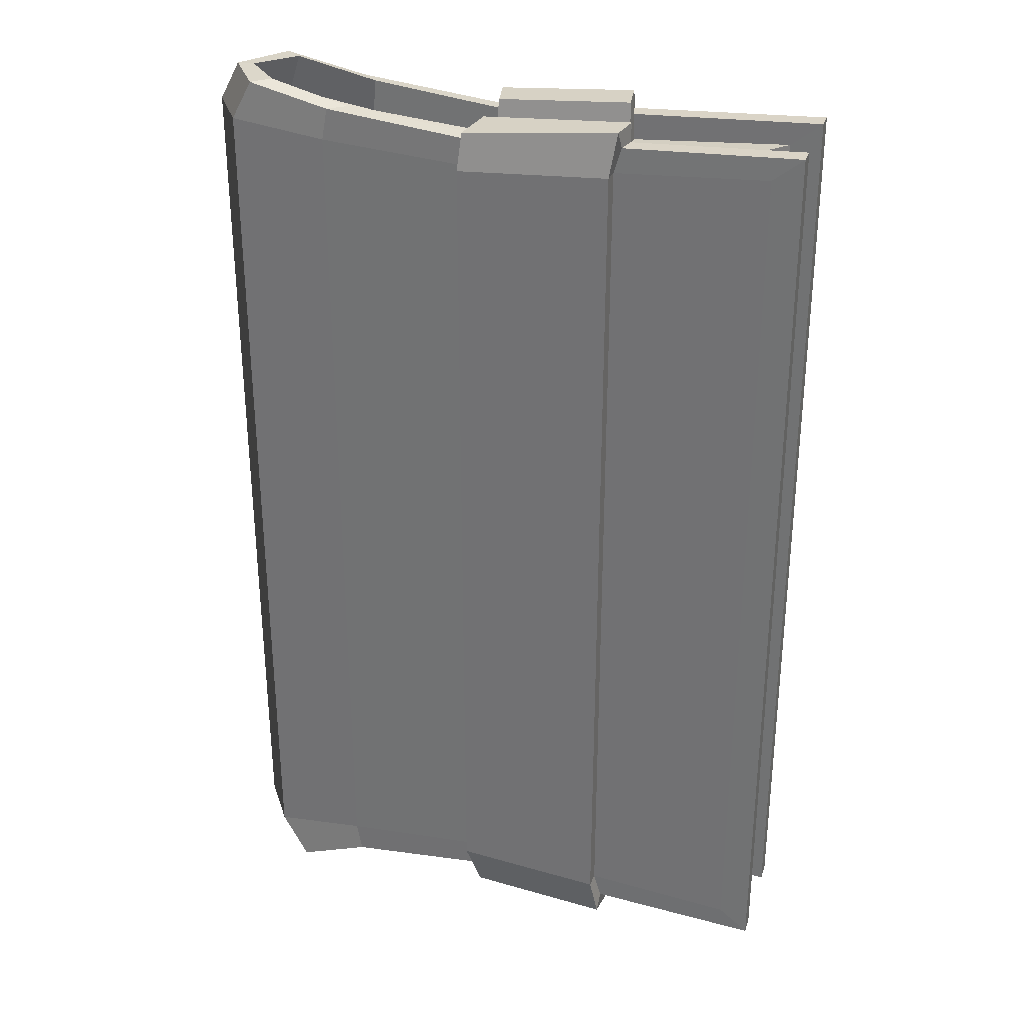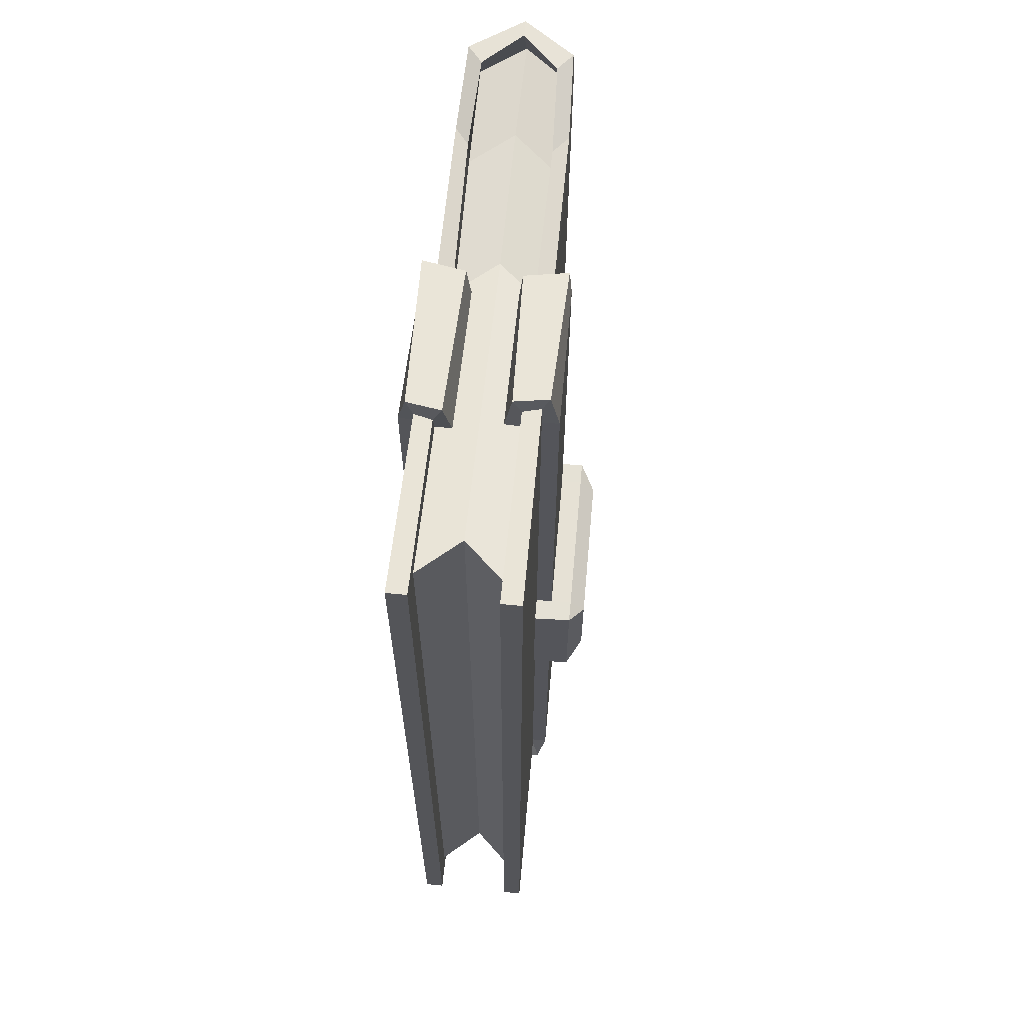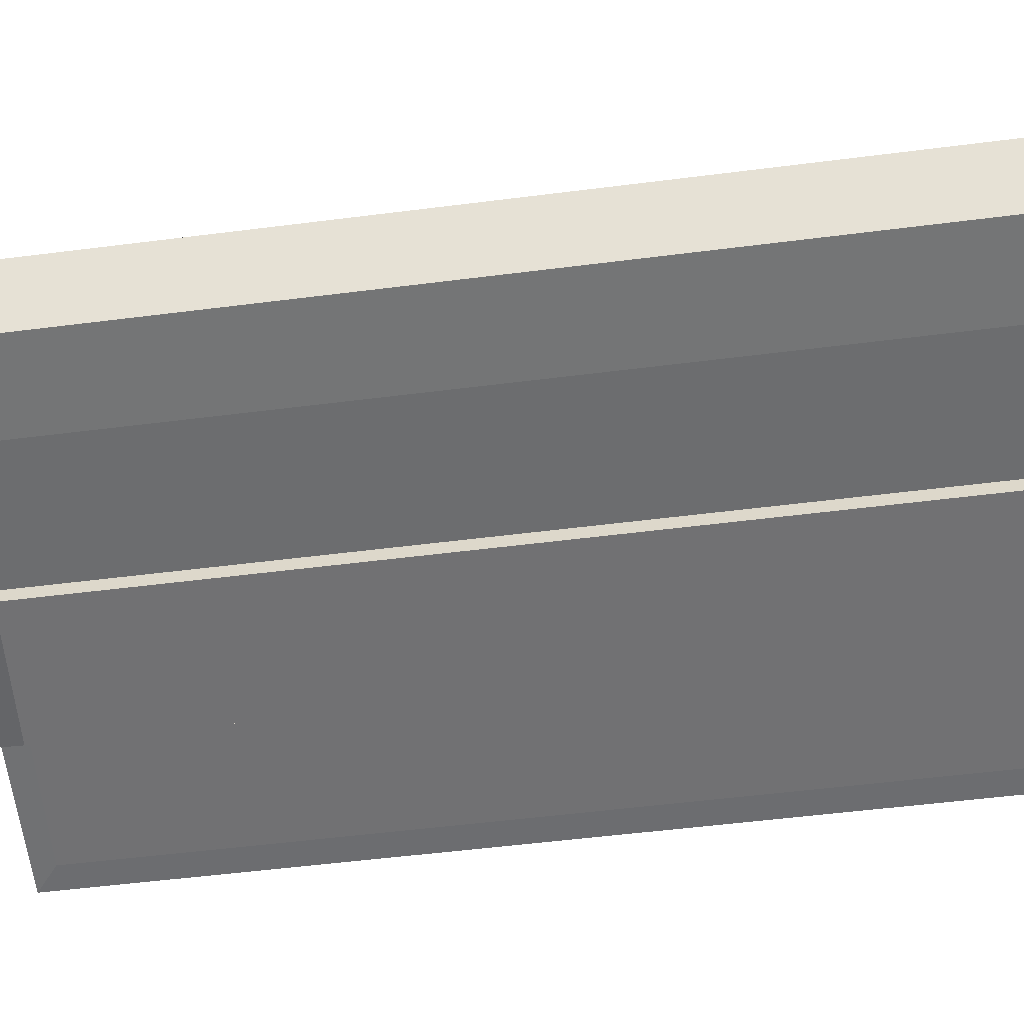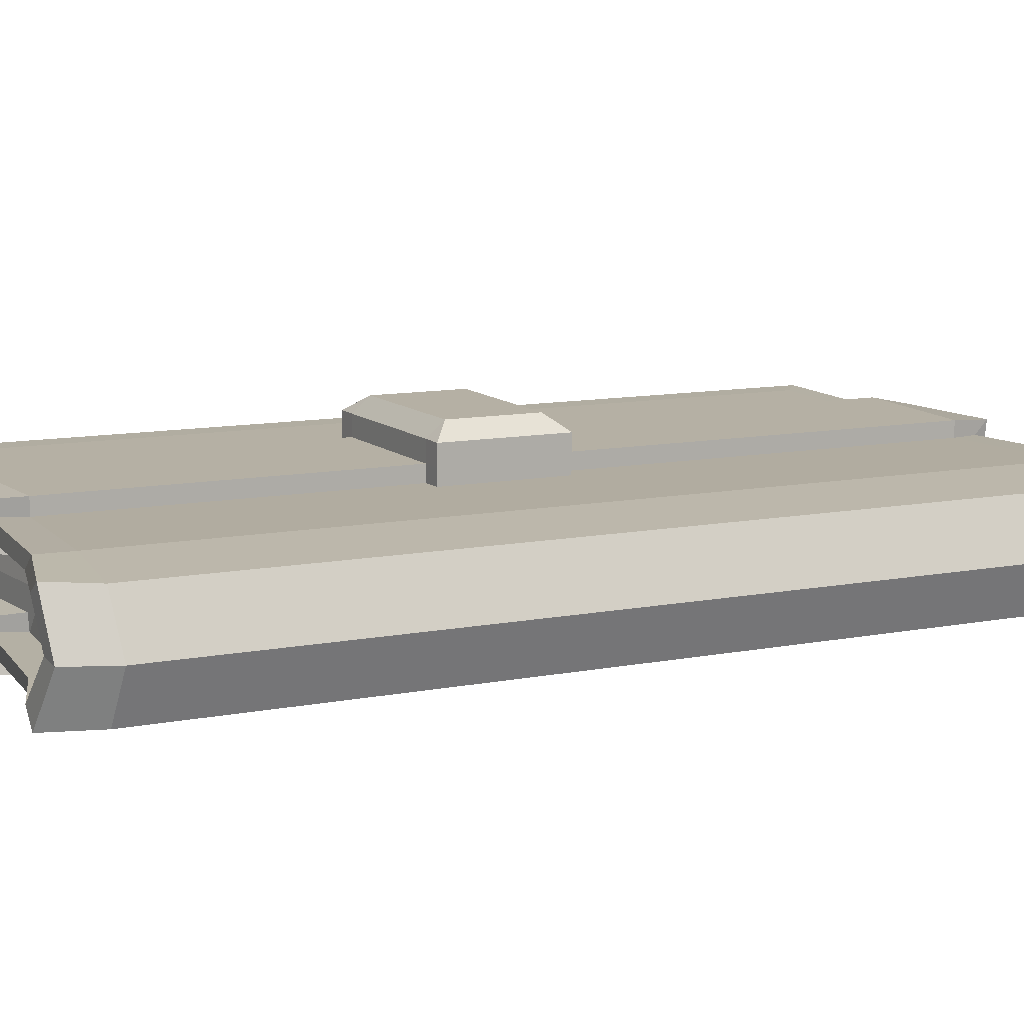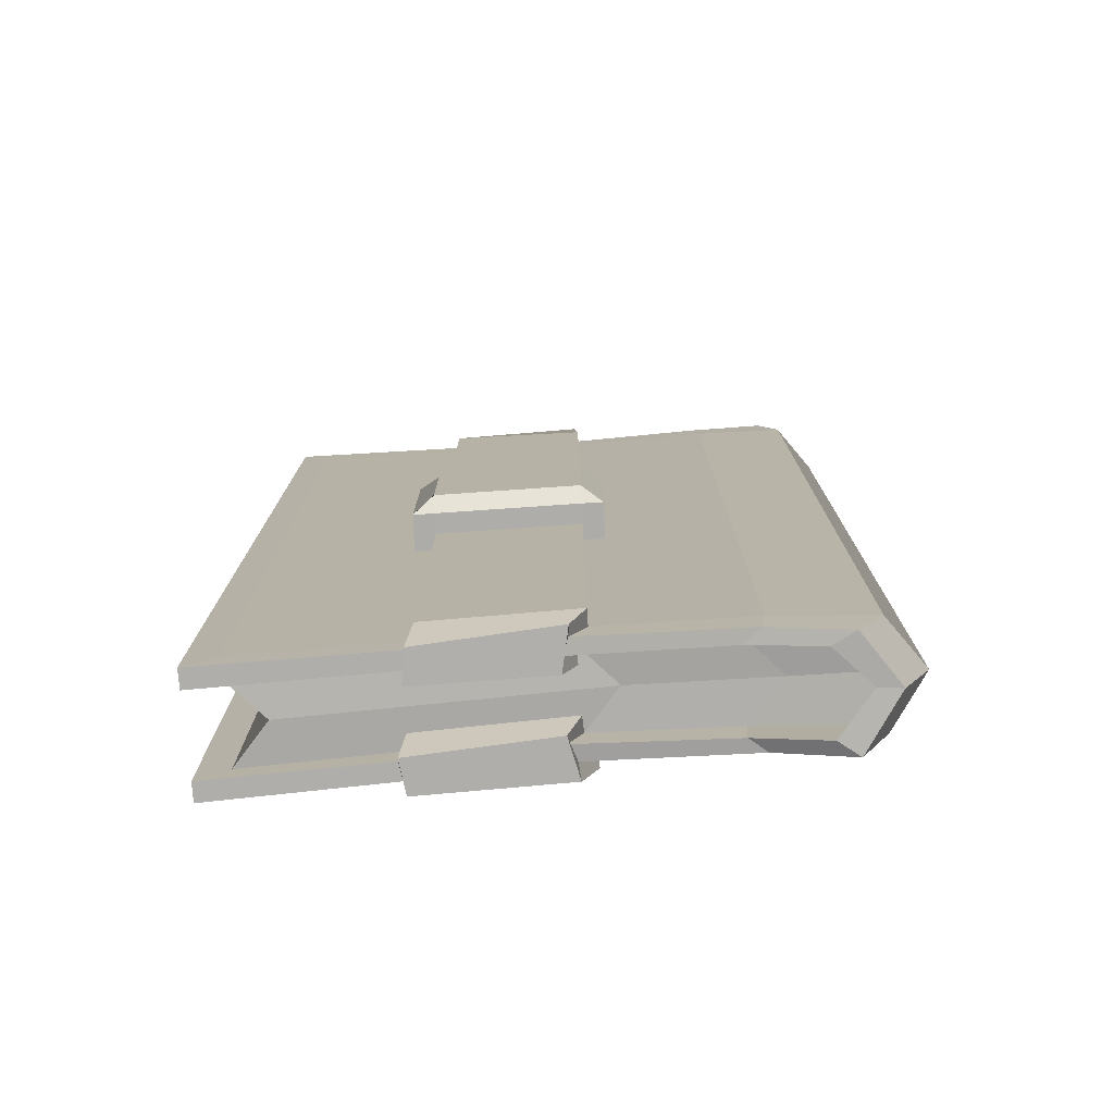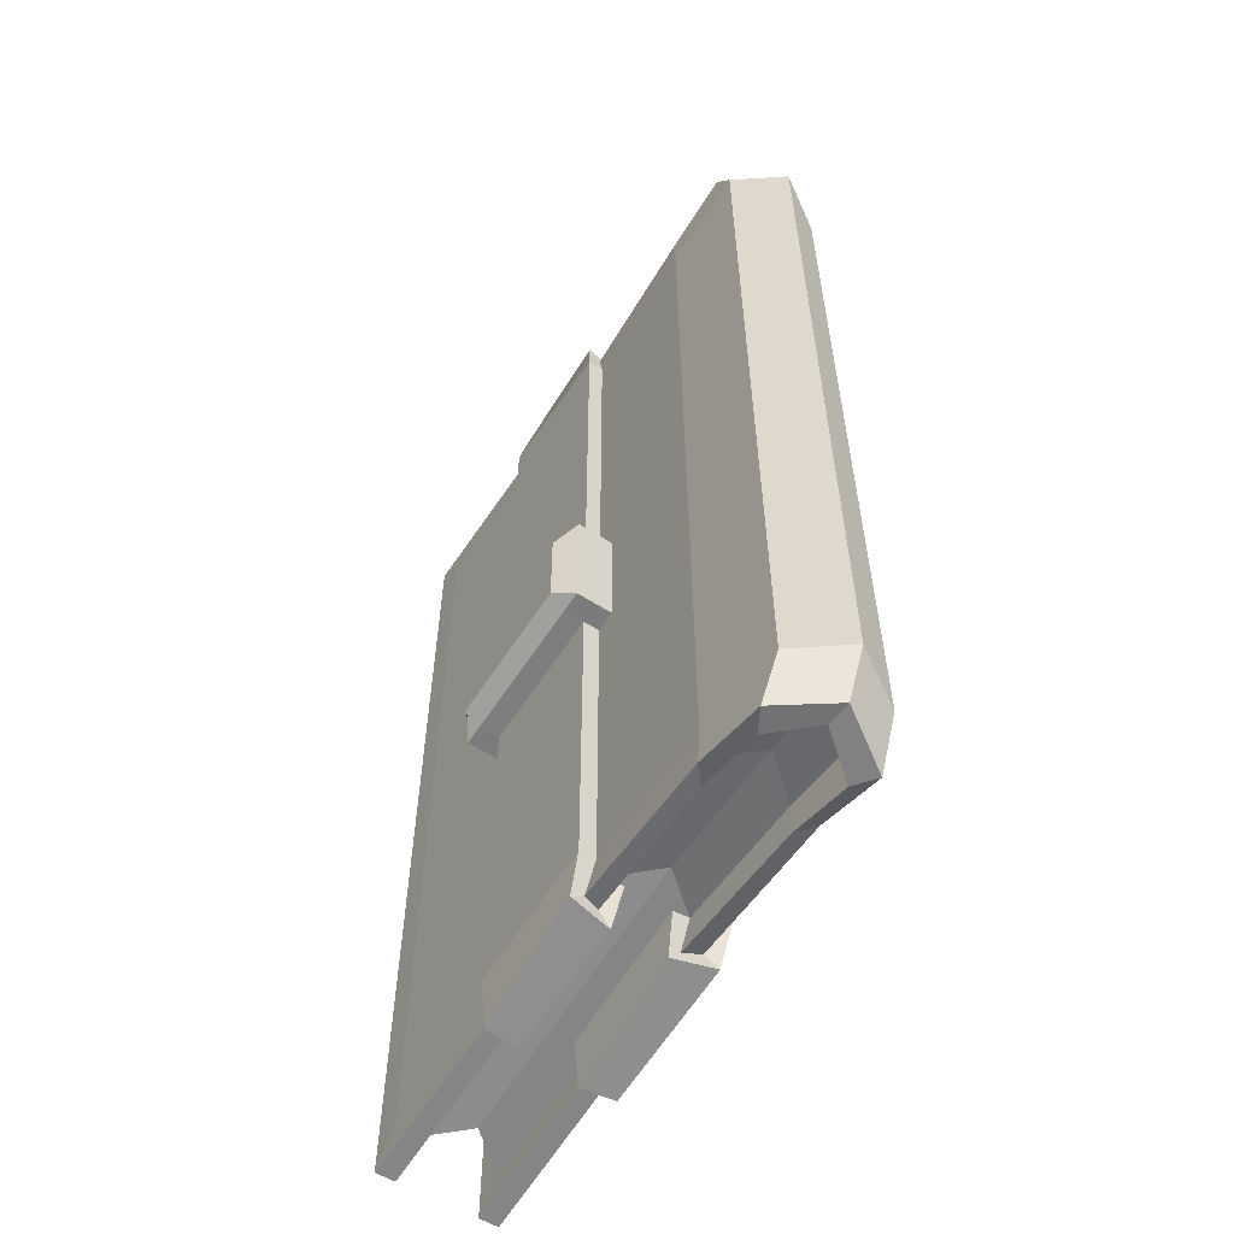
<metadata>
{"format":"obj","ext":"obj","renderer":"f3d","projection":"perspective","resolution":1024,"background":"white","views":[{"elev":31.1,"azim":17.1,"up":"+Z"},{"elev":65.0,"azim":95.9,"up":"+Z"},{"elev":-54.0,"azim":-82.3,"up":"+Y"},{"elev":10.4,"azim":-117.1,"up":"+Y"},{"elev":-77.0,"azim":-175.4,"up":"+Z"},{"elev":-58.4,"azim":-121.8,"up":"+Z"}]}
</metadata>
<code>
v  -0.1084 0.0111 -0.7697
v  -0.1084 0.0111 -0.9952
v  -0.0569 0.0098 -0.9955
v  -0.0569 0.0098 -0.7756
v  -0.1084 0.0653 -0.7697
v  -0.0569 0.0677 -0.7756
v  -0.0569 0.0677 -0.9955
v  -0.1084 0.0653 -0.9952
v  -0.1084 0.0111 -1.25
v  -0.1084 0.0111 -1.064
v  -0.1272 0.039 -1.064
v  -0.1272 0.039 -1.25
v  -0.0823 0.0173 -1.274
v  -0.045 0.0175 -1.261
v  -0.054 0.01 -1.261
v  -0.0932 0.0091 -1.274
v  0.2002 0.0178 -1.263
v  0.2002 0.0178 -1.067
v  0.2002 0.0076 -1.067
v  0.2002 0.0076 -1.263
v  0.2002 0.0178 -0.7567
v  0.1089 0.0181 -0.7616
v  0.1067 0.0087 -0.7616
v  0.2002 0.0076 -0.7567
v  -0.0882 0.0197 -0.7485
v  -0.1069 0.0393 -0.7485
v  -0.1162 0.0391 -0.7489
v  -0.0975 0.0121 -0.7489
v  -0.0882 0.058 -0.7485
v  -0.045 0.0598 -0.7585
v  -0.054 0.0673 -0.7585
v  -0.0975 0.0653 -0.7489
v  0.2002 0.0595 -0.7567
v  0.2002 0.0595 -0.9944
v  0.2002 0.0698 -0.9944
v  0.2002 0.0698 -0.7567
v  0.2002 0.0595 -1.263
v  0.0962 0.0592 -1.258
v  0.0951 0.0685 -1.257
v  0.2002 0.0698 -1.263
v  -0.0823 0.0589 -1.27
v  -0.101 0.0393 -1.272
v  -0.1134 0.0379 -1.272
v  -0.0946 0.0656 -1.272
v  -0.0965 0.0156 -1.25
v  -0.0463 0.0175 -1.244
v  0.184 0.0178 -1.25
v  0.184 0.0178 -1.064
v  0.184 0.0178 -0.7697
v  0.1053 0.0181 -0.7754
v  -0.0965 0.0156 -0.7697
v  -0.1152 0.04 -0.7697
v  -0.0965 0.0632 -0.7697
v  -0.0463 0.0598 -0.7756
v  0.184 0.0595 -0.7697
v  0.184 0.0595 -0.9952
v  0.184 0.0595 -1.25
v  0.1007 0.0592 -1.244
v  -0.0965 0.0632 -1.25
v  -0.1152 0.04 -1.25
v  0.184 0.0076 -1.25
v  0.1026 0.0087 -1.244
v  0.1068 0.0087 -1.258
v  -0.1084 0.0653 -1.25
v  -0.0569 0.0677 -1.244
v  -0.054 0.0673 -1.261
v  0.184 0.0698 -1.25
v  0.184 0.0698 -1.064
v  0.2002 0.0698 -1.067
v  0.184 0.0698 -0.7697
v  0.0979 0.0685 -0.7757
v  0.0978 0.0685 -0.7619
v  -0.1272 0.039 -0.7697
v  -0.054 0.0104 -0.7585
v  0.184 0.0076 -0.7697
v  0.184 0.0076 -0.9952
v  0.2002 0.0076 -0.9944
v  -0.0569 0.0098 -1.244
v  0.0211 0.0099 -1.238
v  0.0211 0.0099 -1.061
v  -0.0569 0.0098 -1.063
v  0.0211 0.0674 -0.7811
v  0.0211 0.0674 -0.9959
v  0.0346 0.0184 -1.253
v  0.03 0.0099 -1.253
v  -0.045 0.0175 -0.7585
v  0.0285 0.0589 -0.7665
v  0.0239 0.0674 -0.7665
v  -0.045 0.0598 -1.261
v  0.0266 0.0184 -1.238
v  -0.0463 0.0175 -0.7756
v  0.0266 0.0589 -0.7811
v  -0.0463 0.0598 -1.244
v  0.0211 0.0674 -1.238
v  0.03 0.0674 -1.253
v  0.0211 0.0099 -0.7811
v  0.0241 0.0099 -0.7665
v  -0.1272 0.039 -0.9952
v  0.0286 0.0184 -0.7665
v  0.0332 0.0589 -1.253
v  0.0266 0.0184 -0.7811
v  0.0266 0.0589 -1.238
v  0.184 0.0698 -0.9952
v  0.0979 0.0685 -0.9955
v  0.1002 0.0592 -0.7618
v  0.1007 0.0592 -0.7757
v  0.0979 0.0685 -1.244
v  0.184 0.0076 -1.064
v  0.1026 0.0087 -1.063
v  0.1091 0.0181 -1.258
v  0.1053 0.0181 -1.244
v  0.1026 0.0087 -0.7754
v  -0.0569 0.0677 -1.063
v  -0.1084 0.0653 -1.064
v  0.2002 0.0178 -0.9944
v  0.2002 0.0595 -1.067
v  0.184 0.0178 -0.9952
v  0.184 0.0595 -1.064
v  0.0211 0.0099 -0.9959
v  0.0211 0.0674 -1.061
v  0.0979 0.0685 -1.063
v  0.1026 0.0087 -0.9955
v  0.1092 0.0687 -1.063
v  0.1092 0.0687 -0.9955
v  0.0972 0.0958 -1.053
v  0.0971 0.0958 -1.005
v  0.0971 0.0958 -1.053
v  0.0204 0.0947 -1.005
v  0.0205 0.0947 -1.052
v  0.0204 0.0947 -1.052
v  0.0098 0.0672 -0.9959
v  0.0098 0.0672 -1.061
g couverture001
f 1 2 3 4
f 5 6 7 8
f 9 10 11 12
f 13 14 15 16
f 17 18 19 20
f 21 22 23 24
f 25 26 27 28
f 29 30 31 32
f 33 34 35 36
f 37 38 39 40
f 41 42 43 44
f 45 46 14 13
f 47 48 18 17
f 49 50 22 21
f 51 52 26 25
f 53 54 30 29
f 55 56 34 33
f 57 58 38 37
f 59 60 42 41
f 61 62 63 20
f 9 12 43 16
f 64 65 66 44
f 67 68 69 40
f 70 71 72 36
f 5 73 27 32
f 1 4 74 28
f 75 76 77 24
f 78 79 80 81
f 6 82 83 7
f 14 84 85 15
f 86 25 28 74
f 30 87 88 31
f 89 41 44 66
f 46 90 84 14
f 91 51 25 86
f 54 92 87 30
f 93 59 41 89
f 78 9 16 15
f 65 94 95 66
f 6 5 32 31
f 4 96 97 74
f 73 5 8 98
f 26 29 32 27
f 42 13 16 43
f 52 53 29 26
f 60 45 13 42
f 12 64 44 43
f 73 1 28 27
f 99 86 74 97
f 100 89 66 95
f 101 91 86 99
f 102 93 89 100
f 79 78 15 85
f 82 6 31 88
f 71 70 103 104
f 105 33 36 72
f 106 55 33 105
f 107 67 40 39
f 62 61 108 109
f 110 17 20 63
f 111 47 17 110
f 112 75 24 23
f 2 10 81 3
f 7 113 114 8
f 2 1 73 98
f 115 21 24 77
f 34 116 69 35
f 117 49 21 115
f 56 118 116 34
f 103 70 36 35
f 76 108 19 77
f 119 96 4 3
f 83 120 113 7
f 8 114 11 98
f 103 68 121 104
f 76 75 112 122
f 10 2 98 11
f 18 115 77 19
f 48 117 115 18
f 68 103 35 69
f 80 119 3 81
f 108 76 122 109
f 10 9 78 81
f 113 65 64 114
f 116 37 40 69
f 118 57 37 116
f 108 61 20 19
f 120 94 65 113
f 114 64 12 11
f 68 67 107 121
f 104 121 123 124
f 125 126 126 127
f 128 129 130 128
f 120 83 131 132
v  -0.0965 0.0156 -0.7697
v  -0.0463 0.0175 -0.7756
v  -0.065 0.0392 -0.7756
v  -0.1152 0.04 -0.7697
v  0.184 0.0178 -0.7697
v  0.184 0.0178 -1.25
v  0.1652 0.0392 -1.25
v  0.1652 0.0392 -0.7697
v  0.0266 0.0184 -1.238
v  0.0085 0.0392 -1.238
v  0.0266 0.0184 -0.7811
v  0.0085 0.0392 -0.7811
v  -0.0463 0.0175 -1.244
v  -0.0965 0.0156 -1.25
v  -0.1152 0.04 -1.25
v  -0.065 0.0392 -1.244
v  -0.0463 0.0598 -0.7756
v  -0.0965 0.0632 -0.7697
v  0.184 0.0595 -1.25
v  0.184 0.0595 -0.7697
v  -0.0463 0.0598 -1.244
v  0.0266 0.0589 -1.238
v  0.0266 0.0589 -0.7811
v  -0.0965 0.0632 -1.25
g pages001
f 133 134 135 136
f 137 138 139 140
f 138 141 142 139
f 134 143 144 135
f 145 146 147 148
f 135 149 150 136
f 139 151 152 140
f 148 153 154 142
f 140 152 155 144
f 147 156 153 148
f 141 145 148 142
f 143 137 140 144
f 154 151 139 142
f 155 149 135 144
v  0.0208 0.0013 -1.238
v  0.1023 0.0001 -1.244
v  0.1023 0.0001 -1.063
v  0.0208 0.0013 -1.061
v  0.0208 0.076 -0.7811
v  0.0975 0.0771 -0.7756
v  0.0975 0.0771 -0.9955
v  0.0208 0.076 -0.9959
v  0.034 0.0248 -1.26
v  0.1083 0.0227 -1.267
v  0.1058 0.0049 -1.268
v  0.0292 0.0026 -1.259
v  0.0279 0.0525 -0.7589
v  0.0994 0.0546 -0.7541
v  0.0968 0.0724 -0.7536
v  0.0231 0.0747 -0.7604
v  0.0266 0.027 -1.238
v  0.1054 0.0267 -1.244
v  0.0266 0.0503 -0.7811
v  0.1008 0.0506 -0.7758
v  0.0208 0.076 -1.238
v  0.0975 0.0771 -1.244
v  0.1008 0.0724 -1.268
v  0.0292 0.0747 -1.259
v  0.0208 0.0013 -0.7811
v  0.1023 0.0001 -0.7753
v  0.1056 0.0049 -0.7523
v  0.0233 0.0026 -0.7604
v  0.1034 0.0546 -1.267
v  0.034 0.0525 -1.26
v  0.1008 0.0506 -1.244
v  0.0266 0.0503 -1.238
v  0.1081 0.0227 -0.7528
v  0.028 0.0248 -0.7589
v  0.1054 0.0267 -0.7755
v  0.0266 0.027 -0.7811
v  0.0266 0.0184 -1.238
v  0.1053 0.0181 -1.244
v  0.1091 0.0181 -1.258
v  0.1068 0.0087 -1.258
v  0.1026 0.0087 -1.244
v  0.1026 0.0087 -1.063
v  0.1026 0.0087 -0.7754
v  0.1067 0.0087 -0.7616
v  0.1089 0.0181 -0.7616
v  0.1053 0.0181 -0.7754
v  0.0266 0.0184 -0.7811
v  0.0286 0.0184 -0.7665
v  0.0241 0.0099 -0.7665
v  0.0211 0.0099 -0.7811
v  0.0211 0.0099 -0.9959
v  0.0208 0.0013 -0.9959
v  0.0211 0.0099 -1.238
v  0.03 0.0099 -1.253
v  0.0346 0.0184 -1.253
v  0.0266 0.0589 -0.7811
v  0.1007 0.0592 -0.7757
v  0.1002 0.0592 -0.7618
v  0.0978 0.0685 -0.7619
v  0.0979 0.0685 -0.7757
v  0.0979 0.0685 -0.9955
v  0.0979 0.0685 -1.244
v  0.0951 0.0685 -1.257
v  0.0962 0.0592 -1.258
v  0.1007 0.0592 -1.244
v  0.0266 0.0589 -1.238
v  0.0332 0.0589 -1.253
v  0.03 0.0674 -1.253
v  0.0211 0.0674 -1.238
v  0.0211 0.0674 -1.061
v  0.0208 0.076 -1.061
v  0.0211 0.0674 -0.7811
v  0.0239 0.0674 -0.7665
v  0.0285 0.0589 -0.7665
v  0.1023 0.0001 -0.9955
v  0.1026 0.0087 -0.9955
v  0.0211 0.0099 -1.061
v  0.0211 0.0674 -0.9959
v  0.0975 0.0771 -1.063
v  0.0979 0.0685 -1.063
g Object005
f 157 158 159 160
f 161 162 163 164
f 165 166 167 168
f 169 170 171 172
f 173 174 166 165
f 175 176 170 169
f 177 178 179 180
f 181 182 183 184
f 185 186 180 179
f 187 188 186 185
f 162 161 172 171
f 189 190 184 183
f 191 192 190 189
f 158 157 168 167
f 193 194 174 173
f 194 195 166 174
f 195 196 167 166
f 196 197 158 167
f 197 198 159 158
f 199 200 183 182
f 200 201 189 183
f 201 202 191 189
f 202 203 192 191
f 203 204 190 192
f 204 205 184 190
f 205 206 181 184
f 206 207 208 181
f 209 210 168 157
f 210 211 165 168
f 211 193 173 165
f 212 213 176 175
f 213 214 170 176
f 214 215 171 170
f 215 216 162 171
f 216 217 163 162
f 218 219 179 178
f 219 220 185 179
f 220 221 187 185
f 221 222 188 187
f 222 223 186 188
f 223 224 180 186
f 224 225 177 180
f 225 226 227 177
f 228 229 172 161
f 229 230 169 172
f 230 212 175 169
f 231 182 181 208
f 232 199 182 231
f 207 233 160 208
f 234 228 161 164
f 159 231 208 160
f 198 232 231 159
f 235 178 177 227
f 233 209 157 160
f 236 218 178 235
v  0.0971 0.0958 -1.005
v  0.0972 0.0958 -1.053
v  0.0205 0.0947 -1.052
v  0.0204 0.0947 -1.005
v  0.1092 0.0687 -0.9955
v  0.1092 0.0687 -1.063
v  0.1088 0.0773 -1.063
v  0.1088 0.0773 -0.9955
v  0.0098 0.0672 -1.061
v  0.0098 0.0672 -0.9959
v  0.0095 0.0758 -0.9959
v  0.0095 0.0758 -1.061
v  0.1084 0.0881 -1.063
v  0.1084 0.0881 -0.9955
v  0.0975 0.0771 -1.063
v  0.0208 0.076 -1.061
v  0.0204 0.0869 -1.061
v  0.0971 0.088 -1.063
v  0.0091 0.0867 -0.9959
v  0.0091 0.0867 -1.061
v  0.0208 0.076 -0.9959
v  0.0975 0.0771 -0.9955
v  0.0971 0.088 -0.9955
v  0.0204 0.0869 -0.9959
v  0.0979 0.0685 -1.063
v  0.0979 0.0685 -0.9955
v  0.0211 0.0674 -0.9959
v  0.0211 0.0674 -1.061
v  0.0204 0.0947 -1.052
v  0.0971 0.0958 -1.053
g carre
f 237 238 239 240
f 241 242 243 244
f 245 246 247 248
f 244 243 249 250
f 251 252 253 254
f 248 247 255 256
f 257 258 259 260
f 261 251 243 242
f 251 254 249 243
f 259 258 244 250
f 258 262 241 244
f 263 257 247 246
f 257 260 255 247
f 253 252 248 256
f 252 264 245 248
f 254 253 239 238
f 253 256 265 239
f 256 255 240 265
f 255 260 240 240
f 260 259 237 240
f 259 250 237 237
f 250 249 266 237
f 249 254 238 266

</code>
